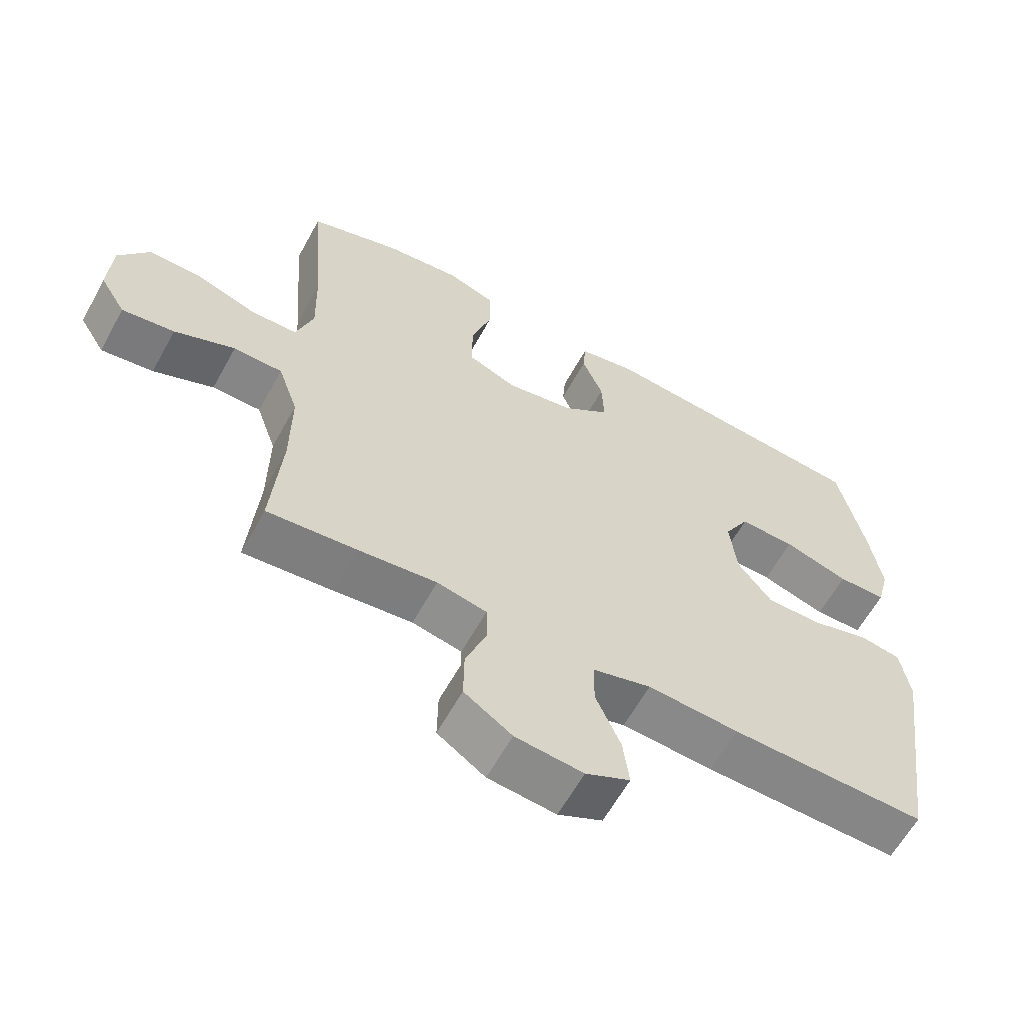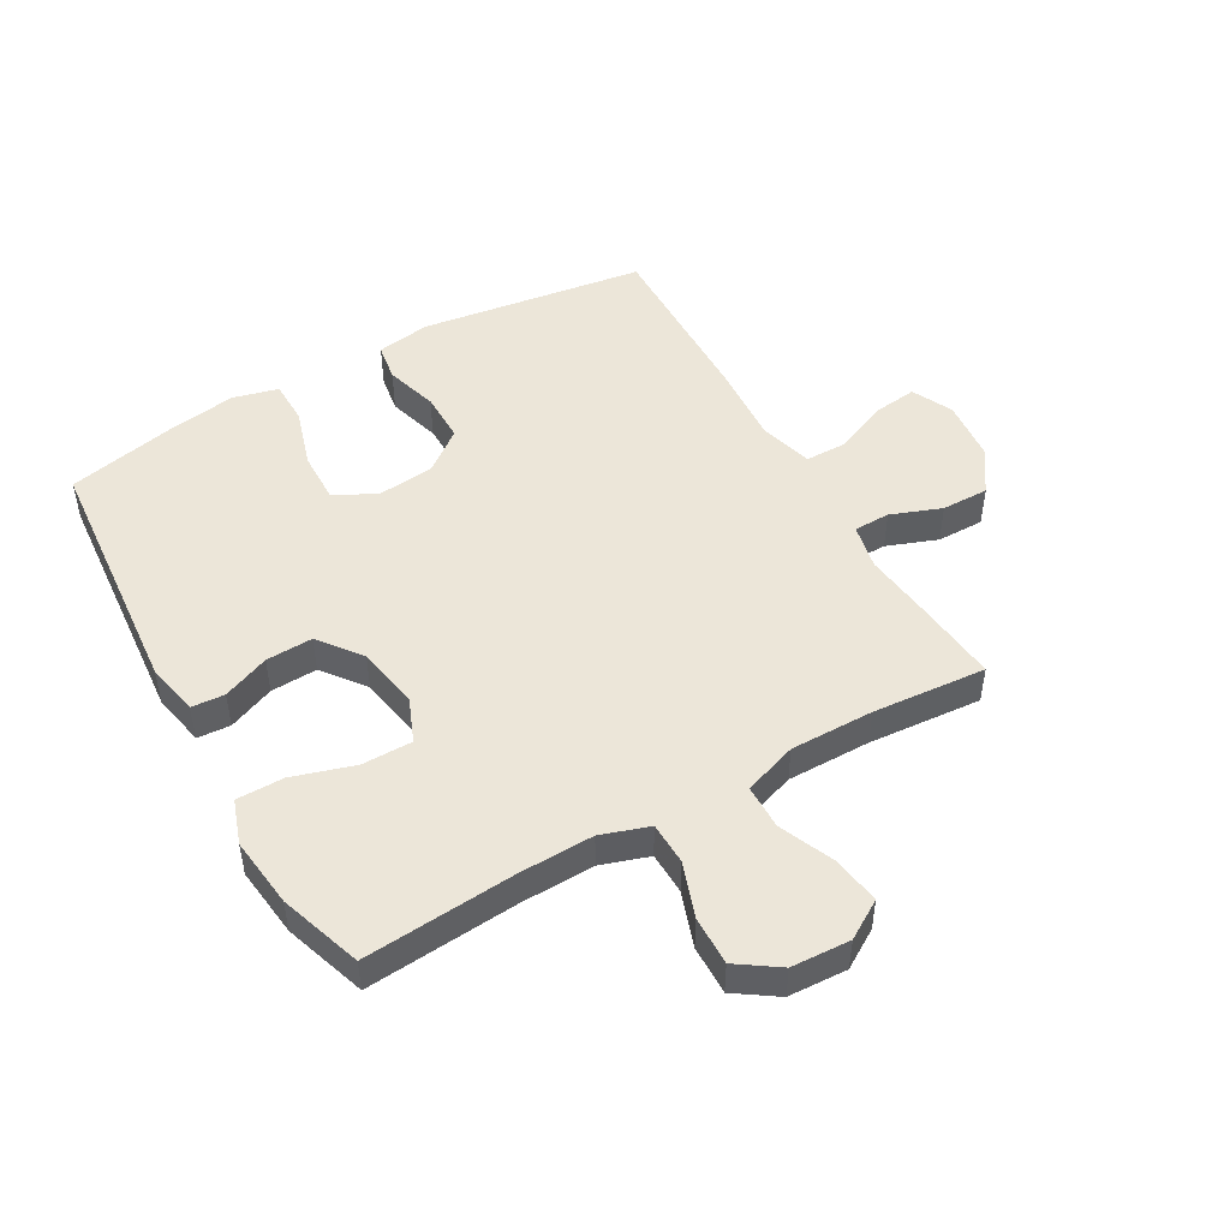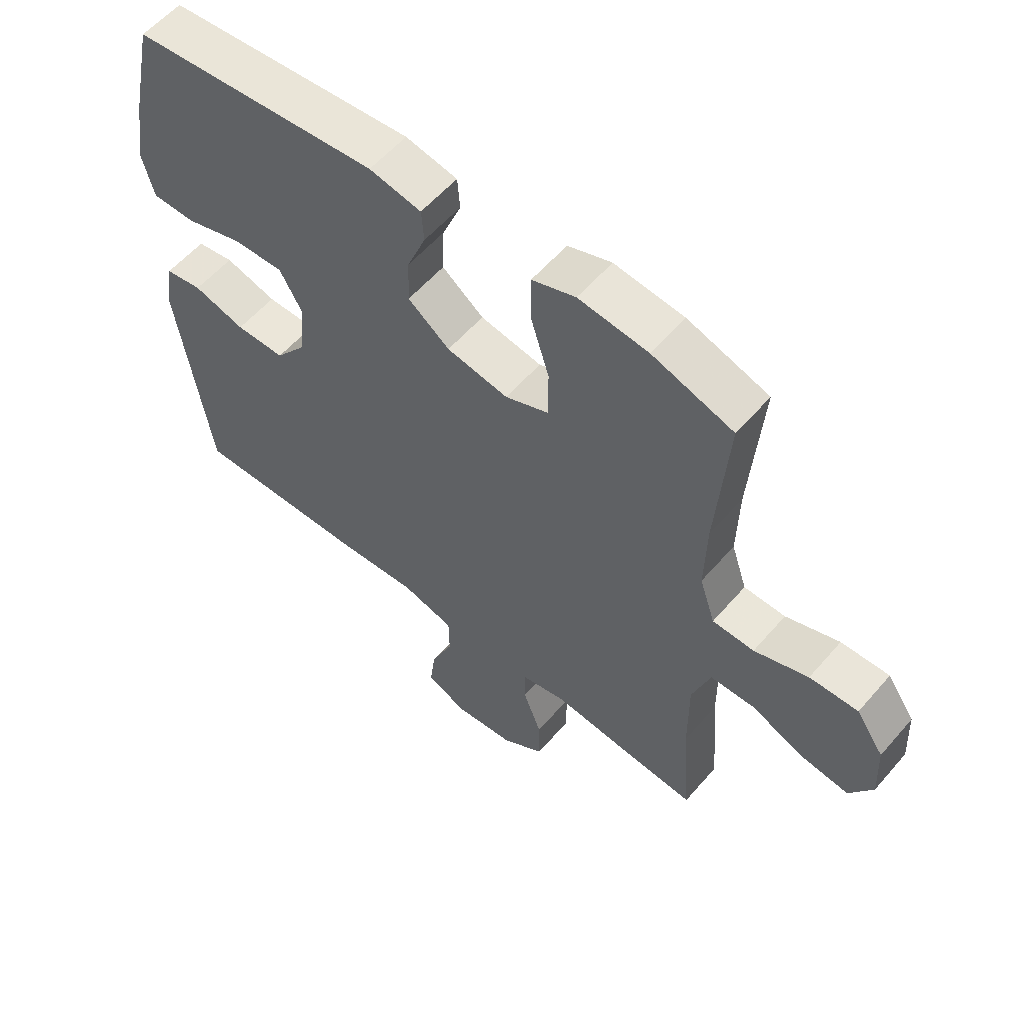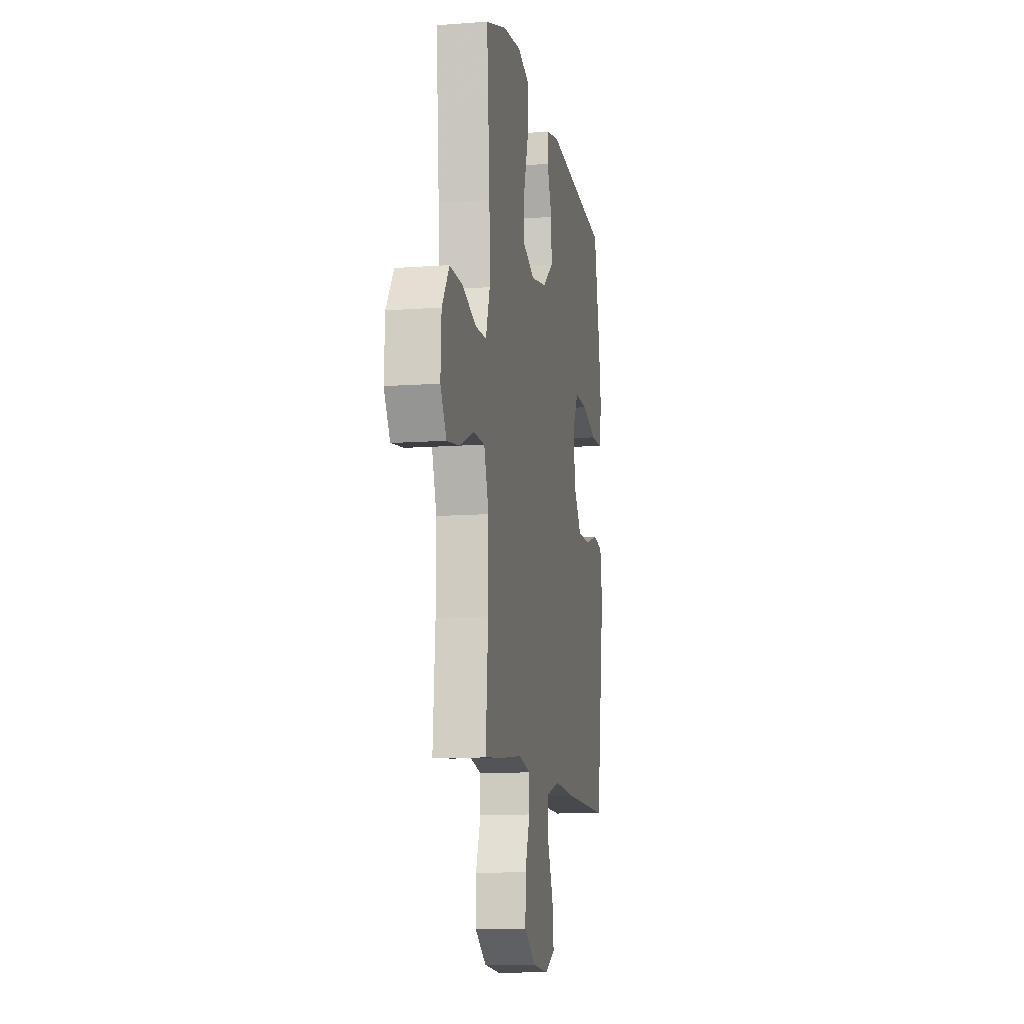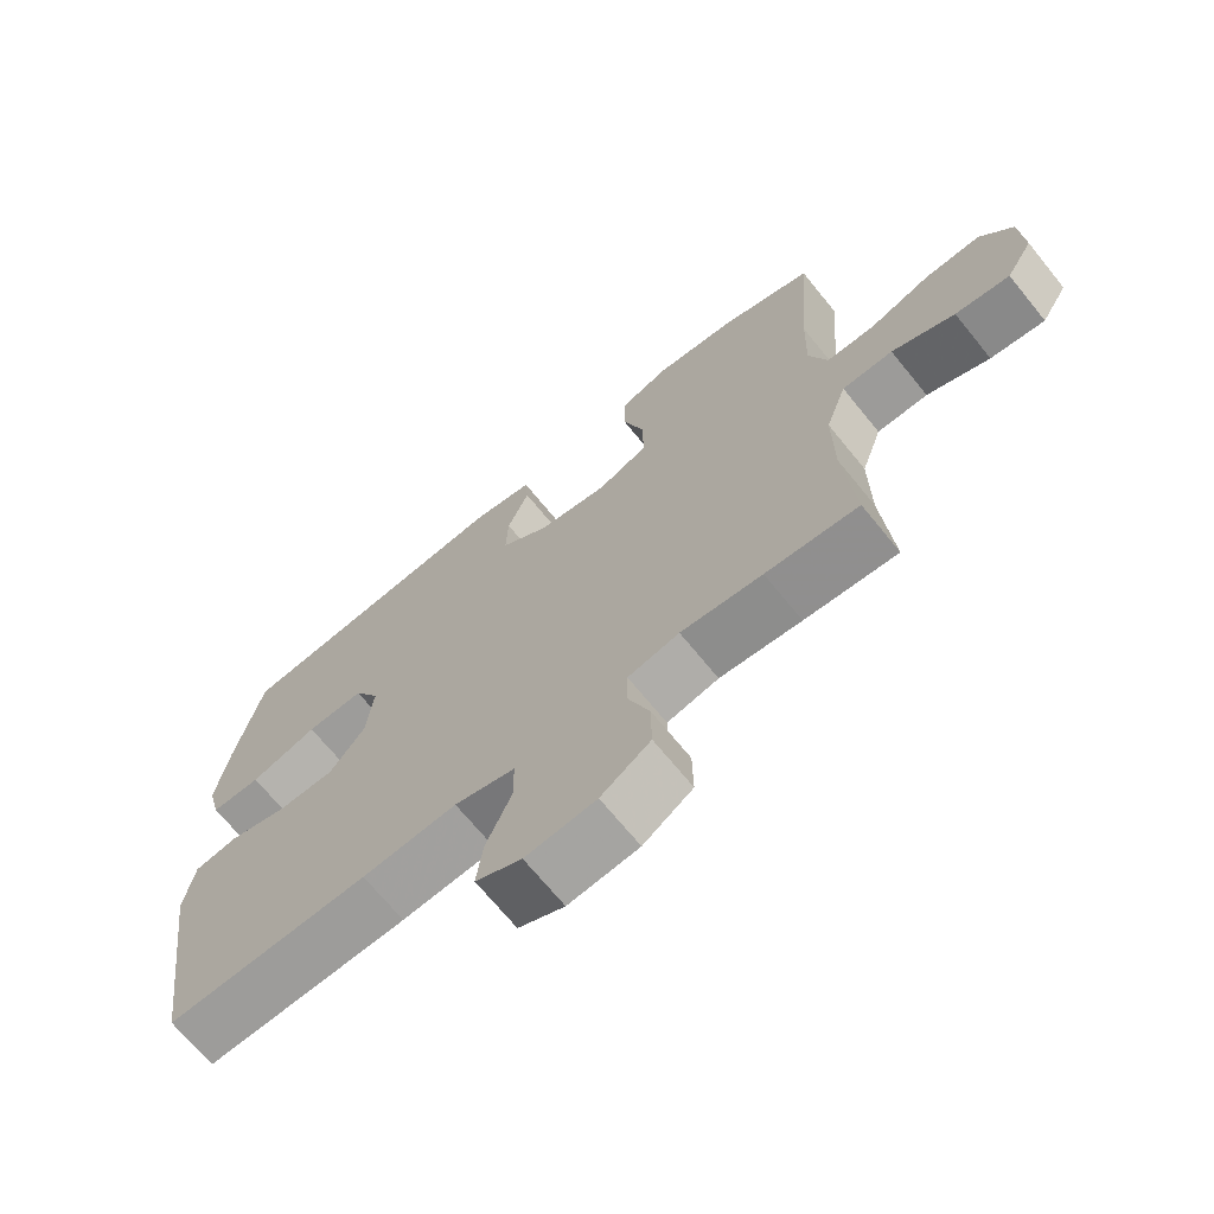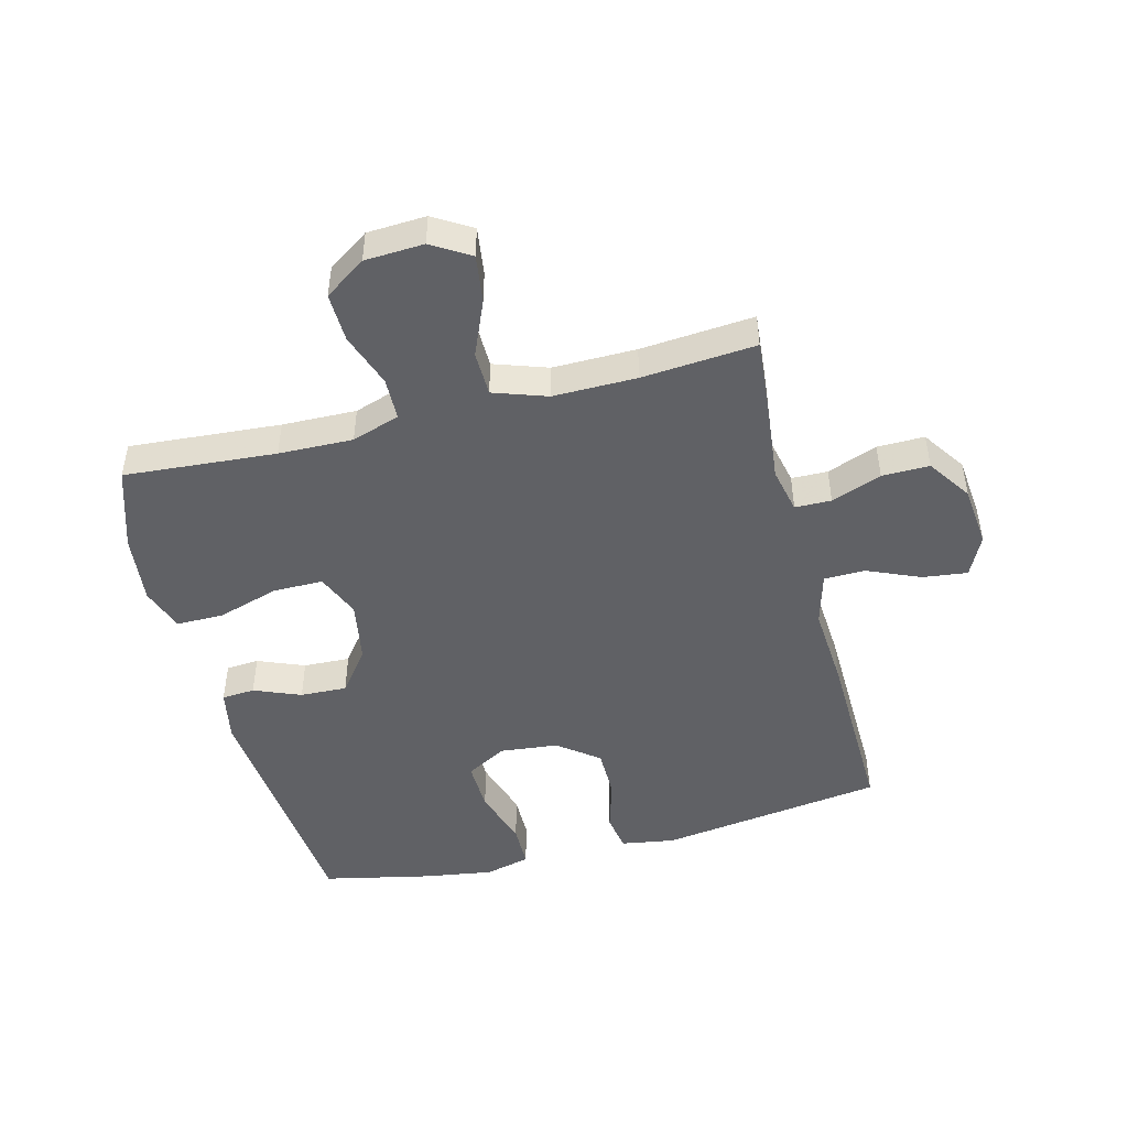
<metadata>
{"format":"obj","ext":"obj","renderer":"f3d","projection":"perspective","resolution":1024,"background":"white","views":[{"elev":-61.7,"azim":151.2,"up":"+Z"},{"elev":48.6,"azim":60.2,"up":"+Y"},{"elev":57.5,"azim":40.3,"up":"+Z"},{"elev":-11.0,"azim":100.3,"up":"+Z"},{"elev":-69.2,"azim":39.1,"up":"+Z"},{"elev":-47.4,"azim":104.5,"up":"+Y"}]}
</metadata>
<code>
v 0.5 0.07 0.5
v 0.481 0.07 0.253
v 0.478 0.07 0.132
v 0.504 0.07 0.054
v 0.573 0.07 0.052
v 0.662 0.07 0.083
v 0.742 0.07 0.085
v 0.788 0.07 0.018
v 0.793 0.07 -0.078
v 0.755 0.07 -0.14
v 0.677 0.07 -0.129
v 0.587 0.07 -0.091
v 0.514 0.07 -0.092
v 0.484 0.07 -0.179
v 0.485 0.07 -0.315
v 0.5 0.07 -0.5
v 0.367 0.07 -0.488
v 0.25 0.07 -0.475
v 0.176 0.07 -0.491
v 0.175 0.07 -0.55
v 0.206 0.07 -0.632
v 0.207 0.07 -0.709
v 0.136 0.07 -0.757
v 0.035 0.07 -0.767
v -0.031 0.07 -0.735
v -0.022 0.07 -0.662
v 0.015 0.07 -0.576
v 0.014 0.07 -0.509
v -0.073 0.07 -0.485
v -0.209 0.07 -0.494
v -0.5 0.07 -0.5
v -0.553 0.07 -0.133
v -0.539 0.07 -0.045
v -0.477 0.07 -0.035
v -0.391 0.07 -0.06
v -0.309 0.07 -0.06
v -0.258 0.07 0.006
v -0.248 0.07 0.101
v -0.285 0.07 0.167
v -0.368 0.07 0.165
v -0.465 0.07 0.135
v -0.537 0.07 0.136
v -0.556 0.07 0.21
v -0.538 0.07 0.325
v -0.5 0.07 0.5
v -0.089 0.07 0.537
v -0.003 0.07 0.52
v 0.001 0.07 0.466
v -0.03 0.07 0.39
v -0.033 0.07 0.314
v 0.036 0.07 0.261
v 0.138 0.07 0.243
v 0.21 0.07 0.273
v 0.21 0.07 0.355
v 0.179 0.07 0.455
v 0.179 0.07 0.532
v 0.251 0.07 0.557
v 0.366 0.07 0.544
v 0.5 0 0.5
v 0.481 0 0.253
v 0.478 0 0.132
v 0.504 0 0.054
v 0.573 0 0.052
v 0.662 0 0.083
v 0.742 0 0.085
v 0.788 0 0.018
v 0.793 0 -0.078
v 0.755 0 -0.14
v 0.677 0 -0.129
v 0.587 0 -0.091
v 0.514 0 -0.092
v 0.484 0 -0.179
v 0.485 0 -0.315
v 0.5 0 -0.5
v 0.367 0 -0.488
v 0.25 0 -0.475
v 0.176 0 -0.491
v 0.175 0 -0.55
v 0.206 0 -0.632
v 0.207 0 -0.709
v 0.136 0 -0.757
v 0.035 0 -0.767
v -0.031 0 -0.735
v -0.022 0 -0.662
v 0.015 0 -0.576
v 0.014 0 -0.509
v -0.073 0 -0.485
v -0.209 0 -0.494
v -0.5 0 -0.5
v -0.553 0 -0.133
v -0.539 0 -0.045
v -0.477 0 -0.035
v -0.391 0 -0.06
v -0.309 0 -0.06
v -0.258 0 0.006
v -0.248 0 0.101
v -0.285 0 0.167
v -0.368 0 0.165
v -0.465 0 0.135
v -0.537 0 0.136
v -0.556 0 0.21
v -0.538 0 0.325
v -0.5 0 0.5
v -0.089 0 0.537
v -0.003 0 0.52
v 0.001 0 0.466
v -0.03 0 0.39
v -0.033 0 0.314
v 0.036 0 0.261
v 0.138 0 0.243
v 0.21 0 0.273
v 0.21 0 0.355
v 0.179 0 0.455
v 0.179 0 0.532
v 0.251 0 0.557
v 0.366 0 0.544
f 57 58 1 2
f 54 55 56 57
f 53 54 57 2
f 52 53 2 3
f 51 52 3 4
f 46 47 48 49
f 46 49 50
f 45 46 50
f 44 45 50 51
f 40 41 42 43
f 39 40 43 44
f 32 33 34 35
f 32 35 36
f 29 30 31 32
f 28 29 32 36
f 24 25 26 27
f 24 27 28
f 23 24 28
f 20 21 22 23
f 19 20 23 28
f 18 19 28 36
f 15 16 17 18
f 14 15 18 36
f 9 10 11 12
f 9 12 13
f 8 9 13
f 5 6 7 8
f 4 5 8 13
f 39 44 51 4
f 13 14 36 37
f 13 37 38
f 4 13 38 39
f 60 59 116 115
f 115 114 113 112
f 60 115 112 111
f 61 60 111 110
f 62 61 110 109
f 107 106 105 104
f 108 107 104
f 108 104 103
f 109 108 103 102
f 101 100 99 98
f 102 101 98 97
f 93 92 91 90
f 94 93 90
f 90 89 88 87
f 94 90 87 86
f 85 84 83 82
f 86 85 82
f 86 82 81
f 81 80 79 78
f 86 81 78 77
f 94 86 77 76
f 76 75 74 73
f 94 76 73 72
f 70 69 68 67
f 71 70 67
f 71 67 66
f 66 65 64 63
f 71 66 63 62
f 62 109 102 97
f 95 94 72 71
f 96 95 71
f 97 96 71 62
f 1 59 60 2
f 2 60 61 3
f 3 61 62 4
f 4 62 63 5
f 5 63 64 6
f 6 64 65 7
f 7 65 66 8
f 8 66 67 9
f 9 67 68 10
f 10 68 69 11
f 11 69 70 12
f 12 70 71 13
f 13 71 72 14
f 14 72 73 15
f 15 73 74 16
f 16 74 75 17
f 17 75 76 18
f 18 76 77 19
f 19 77 78 20
f 20 78 79 21
f 21 79 80 22
f 22 80 81 23
f 23 81 82 24
f 24 82 83 25
f 25 83 84 26
f 26 84 85 27
f 27 85 86 28
f 28 86 87 29
f 29 87 88 30
f 30 88 89 31
f 31 89 90 32
f 32 90 91 33
f 33 91 92 34
f 34 92 93 35
f 35 93 94 36
f 36 94 95 37
f 37 95 96 38
f 38 96 97 39
f 39 97 98 40
f 40 98 99 41
f 41 99 100 42
f 42 100 101 43
f 43 101 102 44
f 44 102 103 45
f 45 103 104 46
f 46 104 105 47
f 47 105 106 48
f 48 106 107 49
f 49 107 108 50
f 50 108 109 51
f 51 109 110 52
f 52 110 111 53
f 53 111 112 54
f 54 112 113 55
f 55 113 114 56
f 56 114 115 57
f 57 115 116 58
f 58 116 59 1

</code>
